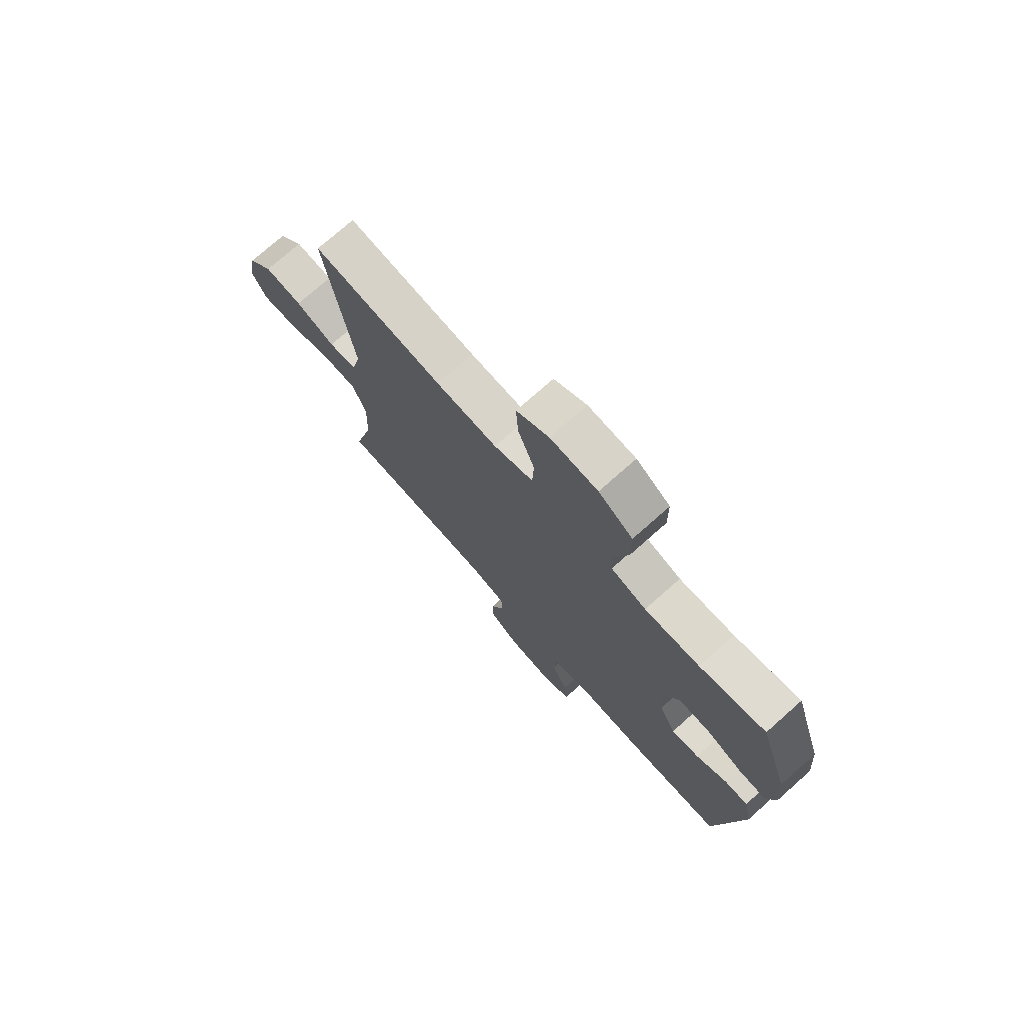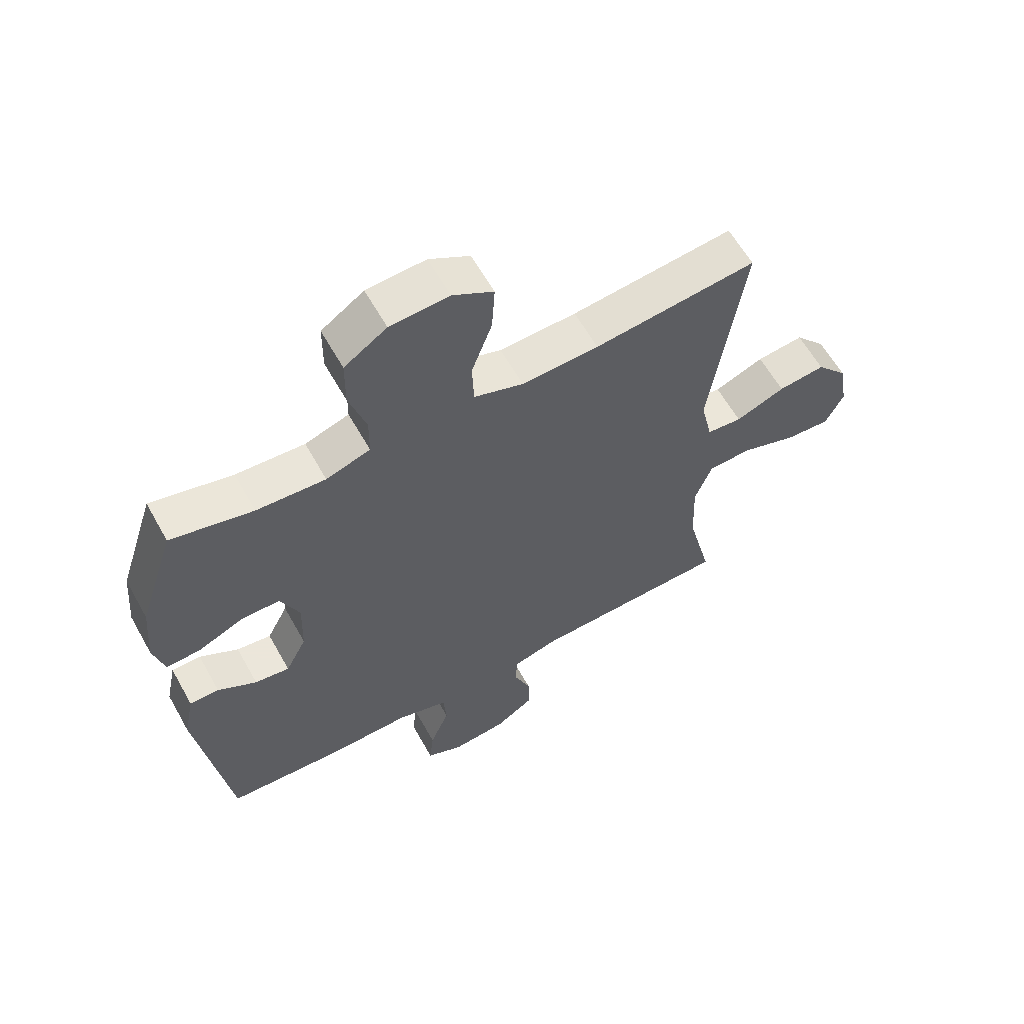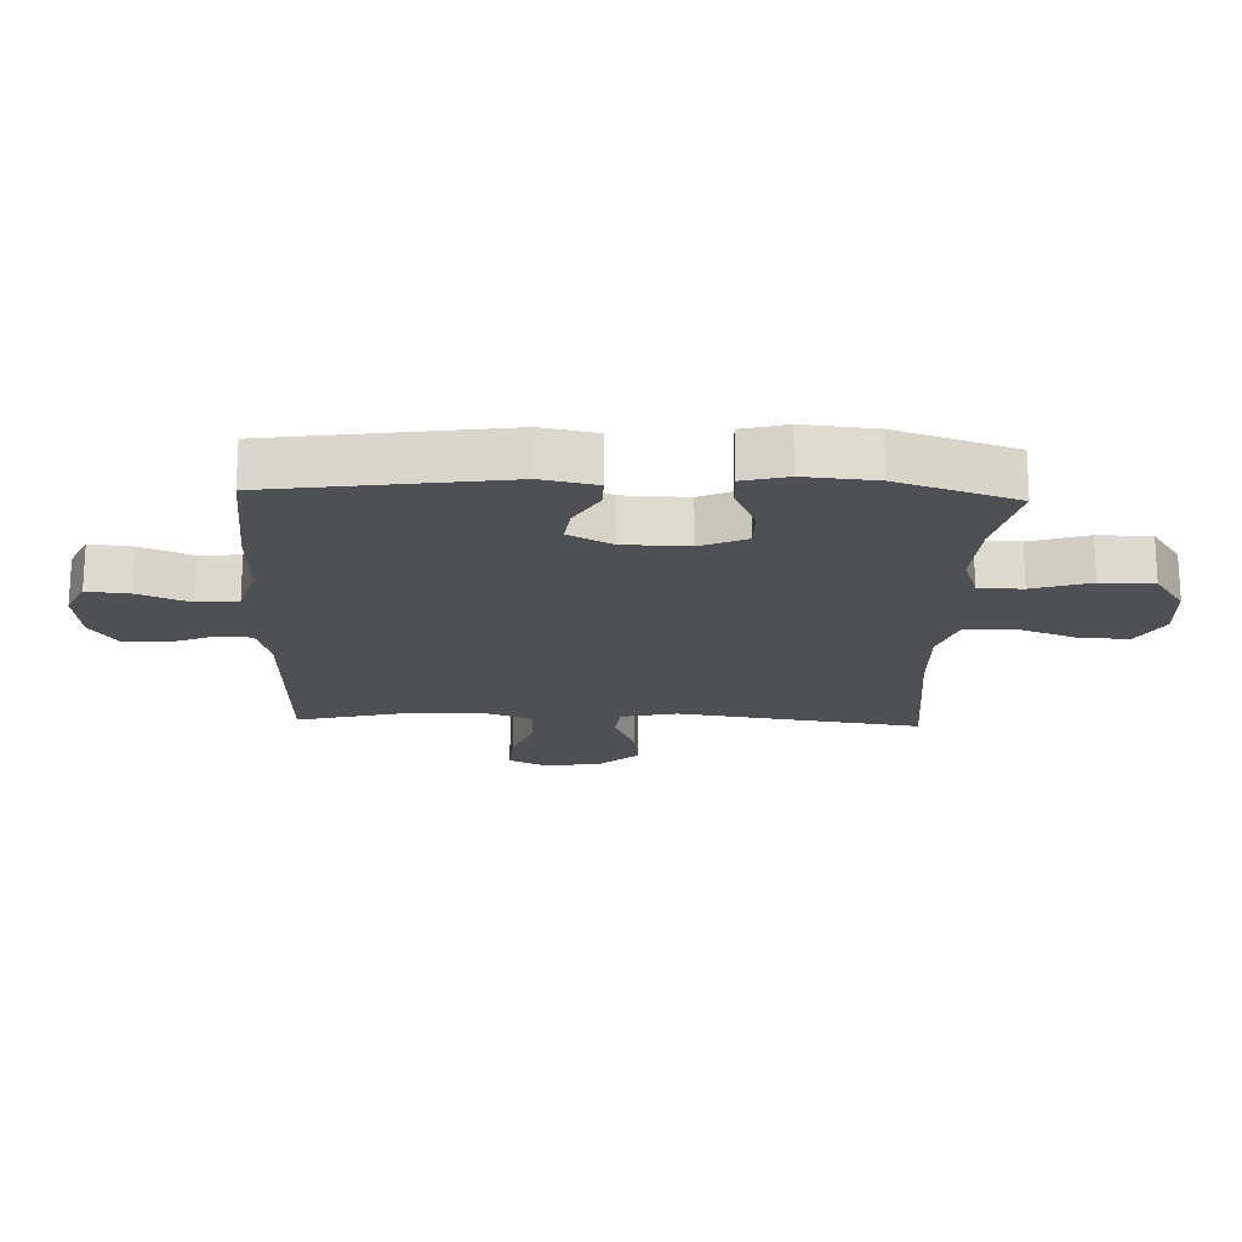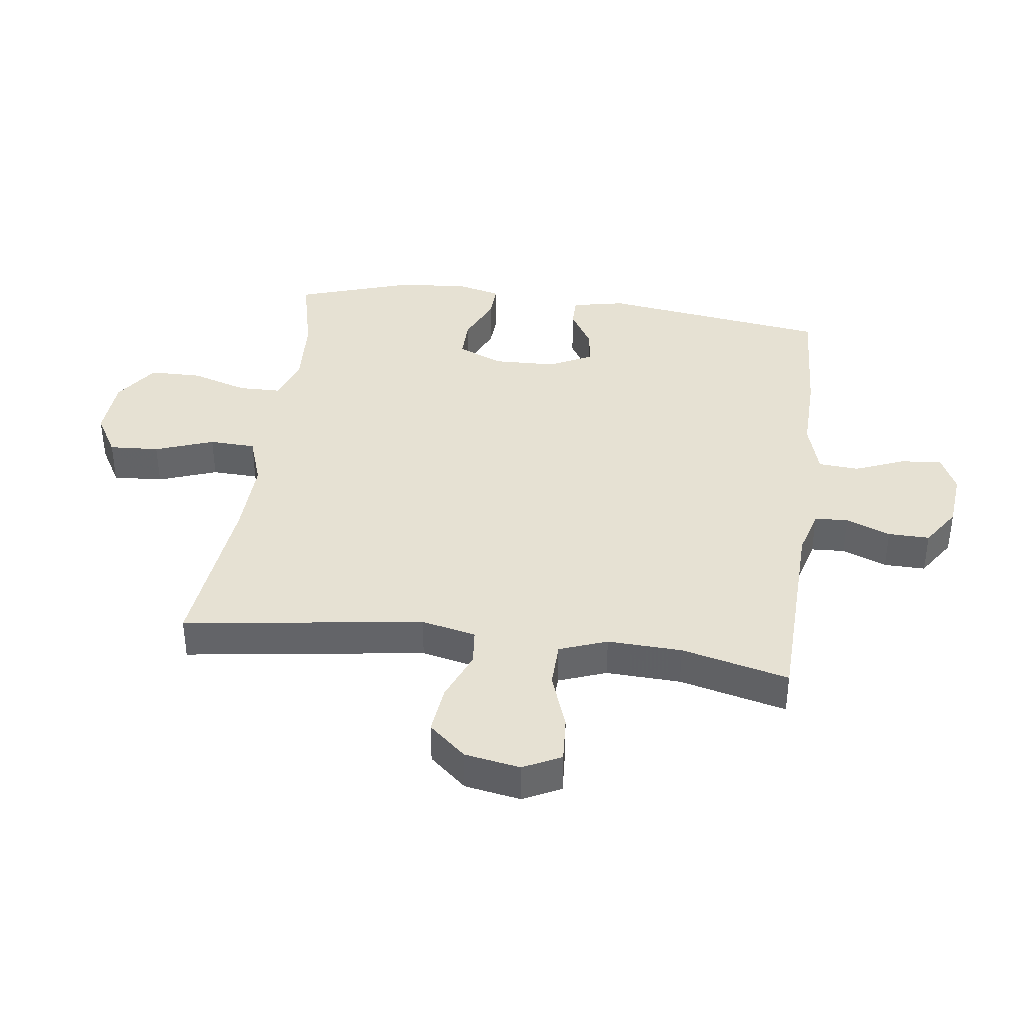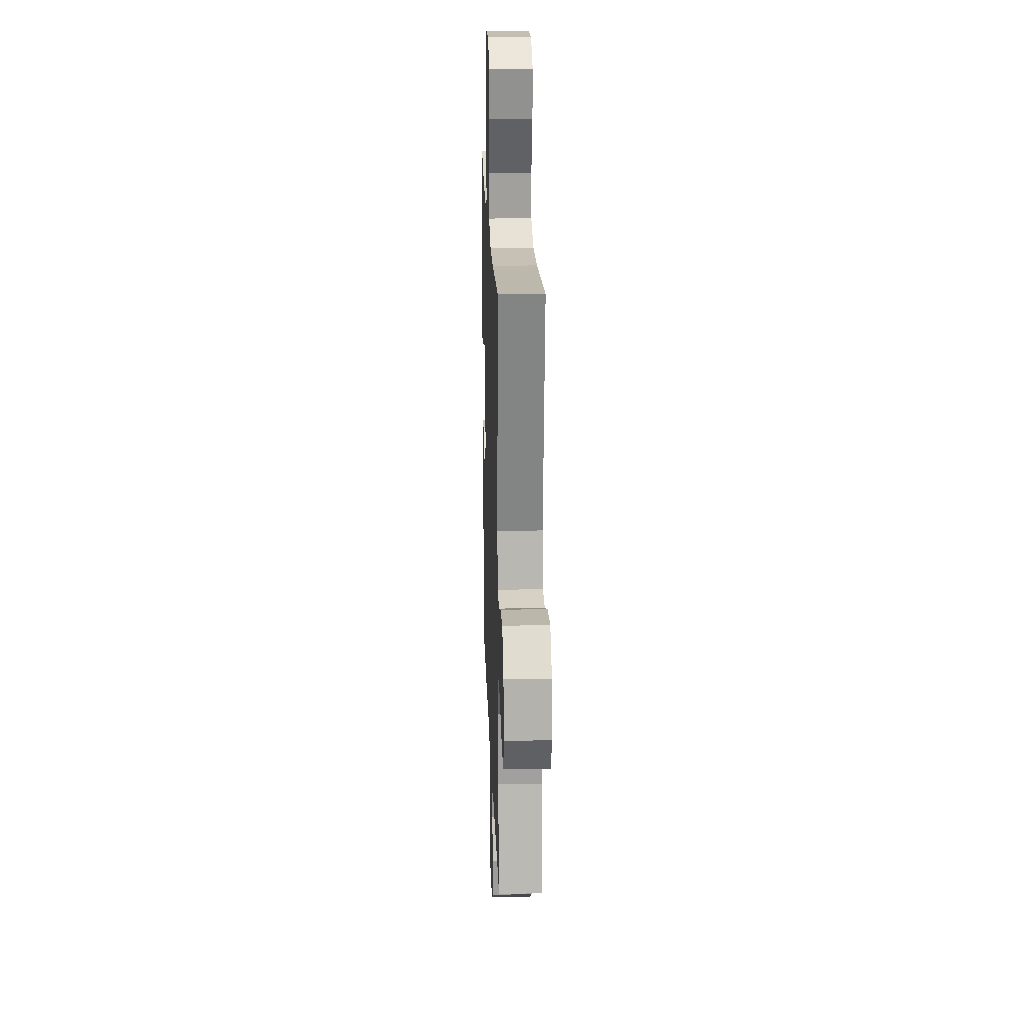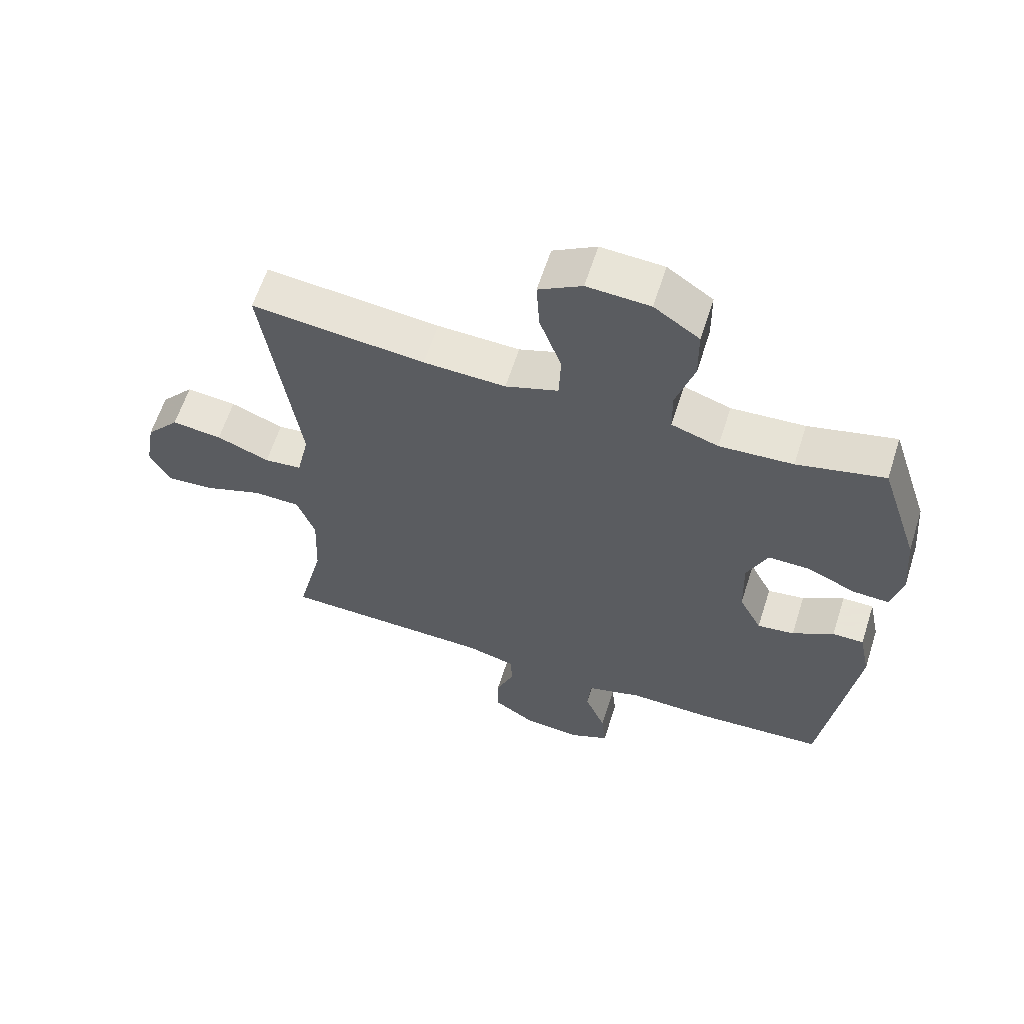
<metadata>
{"format":"obj","ext":"obj","renderer":"f3d","projection":"perspective","resolution":1024,"background":"white","views":[{"elev":74.6,"azim":-131.6,"up":"+Z"},{"elev":61.2,"azim":-29.2,"up":"+Z"},{"elev":-18.8,"azim":-92.1,"up":"+Y"},{"elev":38.7,"azim":97.6,"up":"+Y"},{"elev":20.8,"azim":88.0,"up":"+Z"},{"elev":61.4,"azim":-162.3,"up":"+Z"}]}
</metadata>
<code>
v 0.5 0.07 -0.5
v 0.161 0.07 -0.51
v 0.084 0.07 -0.531
v 0.081 0.07 -0.586
v 0.11 0.07 -0.659
v 0.111 0.07 -0.727
v 0.046 0.07 -0.77
v -0.048 0.07 -0.779
v -0.11 0.07 -0.75
v -0.103 0.07 -0.682
v -0.07 0.07 -0.601
v -0.075 0.07 -0.535
v -0.163 0.07 -0.509
v -0.297 0.07 -0.512
v -0.5 0.07 -0.5
v -0.552 0.07 -0.127
v -0.534 0.07 -0.04
v -0.484 0.07 -0.04
v -0.418 0.07 -0.079
v -0.359 0.07 -0.087
v -0.323 0.07 -0.017
v -0.32 0.07 0.087
v -0.352 0.07 0.161
v -0.419 0.07 0.16
v -0.496 0.07 0.126
v -0.554 0.07 0.123
v -0.572 0.07 0.195
v -0.562 0.07 0.31
v -0.5 0.07 0.5
v -0.361 0.07 0.467
v -0.244 0.07 0.46
v -0.169 0.07 0.485
v -0.168 0.07 0.555
v -0.197 0.07 0.648
v -0.196 0.07 0.733
v -0.124 0.07 0.782
v -0.024 0.07 0.788
v 0.045 0.07 0.748
v 0.04 0.07 0.666
v 0.005 0.07 0.57
v 0.008 0.07 0.494
v 0.092 0.07 0.465
v 0.223 0.07 0.47
v 0.5 0.07 0.5
v 0.444 0.07 0.107
v 0.464 0.07 0.017
v 0.524 0.07 0.011
v 0.608 0.07 0.045
v 0.688 0.07 0.054
v 0.741 0.07 -0.007
v 0.757 0.07 -0.098
v 0.726 0.07 -0.16
v 0.65 0.07 -0.155
v 0.556 0.07 -0.122
v 0.481 0.07 -0.124
v 0.452 0.07 -0.202
v 0.457 0.07 -0.324
v 0.5 0 -0.5
v 0.161 0 -0.51
v 0.084 0 -0.531
v 0.081 0 -0.586
v 0.11 0 -0.659
v 0.111 0 -0.727
v 0.046 0 -0.77
v -0.048 0 -0.779
v -0.11 0 -0.75
v -0.103 0 -0.682
v -0.07 0 -0.601
v -0.075 0 -0.535
v -0.163 0 -0.509
v -0.297 0 -0.512
v -0.5 0 -0.5
v -0.552 0 -0.127
v -0.534 0 -0.04
v -0.484 0 -0.04
v -0.418 0 -0.079
v -0.359 0 -0.087
v -0.323 0 -0.017
v -0.32 0 0.087
v -0.352 0 0.161
v -0.419 0 0.16
v -0.496 0 0.126
v -0.554 0 0.123
v -0.572 0 0.195
v -0.562 0 0.31
v -0.5 0 0.5
v -0.361 0 0.467
v -0.244 0 0.46
v -0.169 0 0.485
v -0.168 0 0.555
v -0.197 0 0.648
v -0.196 0 0.733
v -0.124 0 0.782
v -0.024 0 0.788
v 0.045 0 0.748
v 0.04 0 0.666
v 0.005 0 0.57
v 0.008 0 0.494
v 0.092 0 0.465
v 0.223 0 0.47
v 0.5 0 0.5
v 0.444 0 0.107
v 0.464 0 0.017
v 0.524 0 0.011
v 0.608 0 0.045
v 0.688 0 0.054
v 0.741 0 -0.007
v 0.757 0 -0.098
v 0.726 0 -0.16
v 0.65 0 -0.155
v 0.556 0 -0.122
v 0.481 0 -0.124
v 0.452 0 -0.202
v 0.457 0 -0.324
f 52 53 54
f 51 52 54
f 50 51 54
f 49 50 54
f 48 49 54
f 47 48 54
f 46 47 54 55
f 45 46 55 56
f 43 44 45
f 42 43 45 56
f 38 39 40
f 37 38 40
f 36 37 40
f 35 36 40
f 34 35 40
f 33 34 40
f 32 33 40 41
f 42 56 57
f 41 42 57
f 32 41 57
f 31 32 57
f 28 29 30
f 27 28 30
f 26 27 30
f 25 26 30
f 24 25 30
f 17 18 19
f 16 17 19
f 15 16 19
f 14 15 19
f 13 14 19
f 12 13 19 20
f 9 10 11
f 8 9 11
f 7 8 11
f 6 7 11
f 5 6 11
f 4 5 11
f 3 4 11 12
f 12 20 21
f 3 12 21
f 2 3 21
f 2 21 22
f 1 2 22
f 57 1 22
f 31 57 22
f 23 24 30 31
f 22 23 31
f 111 110 109
f 111 109 108
f 111 108 107
f 111 107 106
f 111 106 105
f 111 105 104
f 112 111 104 103
f 113 112 103 102
f 102 101 100
f 113 102 100 99
f 97 96 95
f 97 95 94
f 97 94 93
f 97 93 92
f 97 92 91
f 97 91 90
f 98 97 90 89
f 114 113 99
f 114 99 98
f 114 98 89
f 114 89 88
f 87 86 85
f 87 85 84
f 87 84 83
f 87 83 82
f 87 82 81
f 76 75 74
f 76 74 73
f 76 73 72
f 76 72 71
f 76 71 70
f 77 76 70 69
f 68 67 66
f 68 66 65
f 68 65 64
f 68 64 63
f 68 63 62
f 68 62 61
f 69 68 61 60
f 78 77 69
f 78 69 60
f 78 60 59
f 79 78 59
f 79 59 58
f 79 58 114
f 79 114 88
f 88 87 81 80
f 88 80 79
f 1 58 59 2
f 2 59 60 3
f 3 60 61 4
f 4 61 62 5
f 5 62 63 6
f 6 63 64 7
f 7 64 65 8
f 8 65 66 9
f 9 66 67 10
f 10 67 68 11
f 11 68 69 12
f 12 69 70 13
f 13 70 71 14
f 14 71 72 15
f 15 72 73 16
f 16 73 74 17
f 17 74 75 18
f 18 75 76 19
f 19 76 77 20
f 20 77 78 21
f 21 78 79 22
f 22 79 80 23
f 23 80 81 24
f 24 81 82 25
f 25 82 83 26
f 26 83 84 27
f 27 84 85 28
f 28 85 86 29
f 29 86 87 30
f 30 87 88 31
f 31 88 89 32
f 32 89 90 33
f 33 90 91 34
f 34 91 92 35
f 35 92 93 36
f 36 93 94 37
f 37 94 95 38
f 38 95 96 39
f 39 96 97 40
f 40 97 98 41
f 41 98 99 42
f 42 99 100 43
f 43 100 101 44
f 44 101 102 45
f 45 102 103 46
f 46 103 104 47
f 47 104 105 48
f 48 105 106 49
f 49 106 107 50
f 50 107 108 51
f 51 108 109 52
f 52 109 110 53
f 53 110 111 54
f 54 111 112 55
f 55 112 113 56
f 56 113 114 57
f 57 114 58 1

</code>
